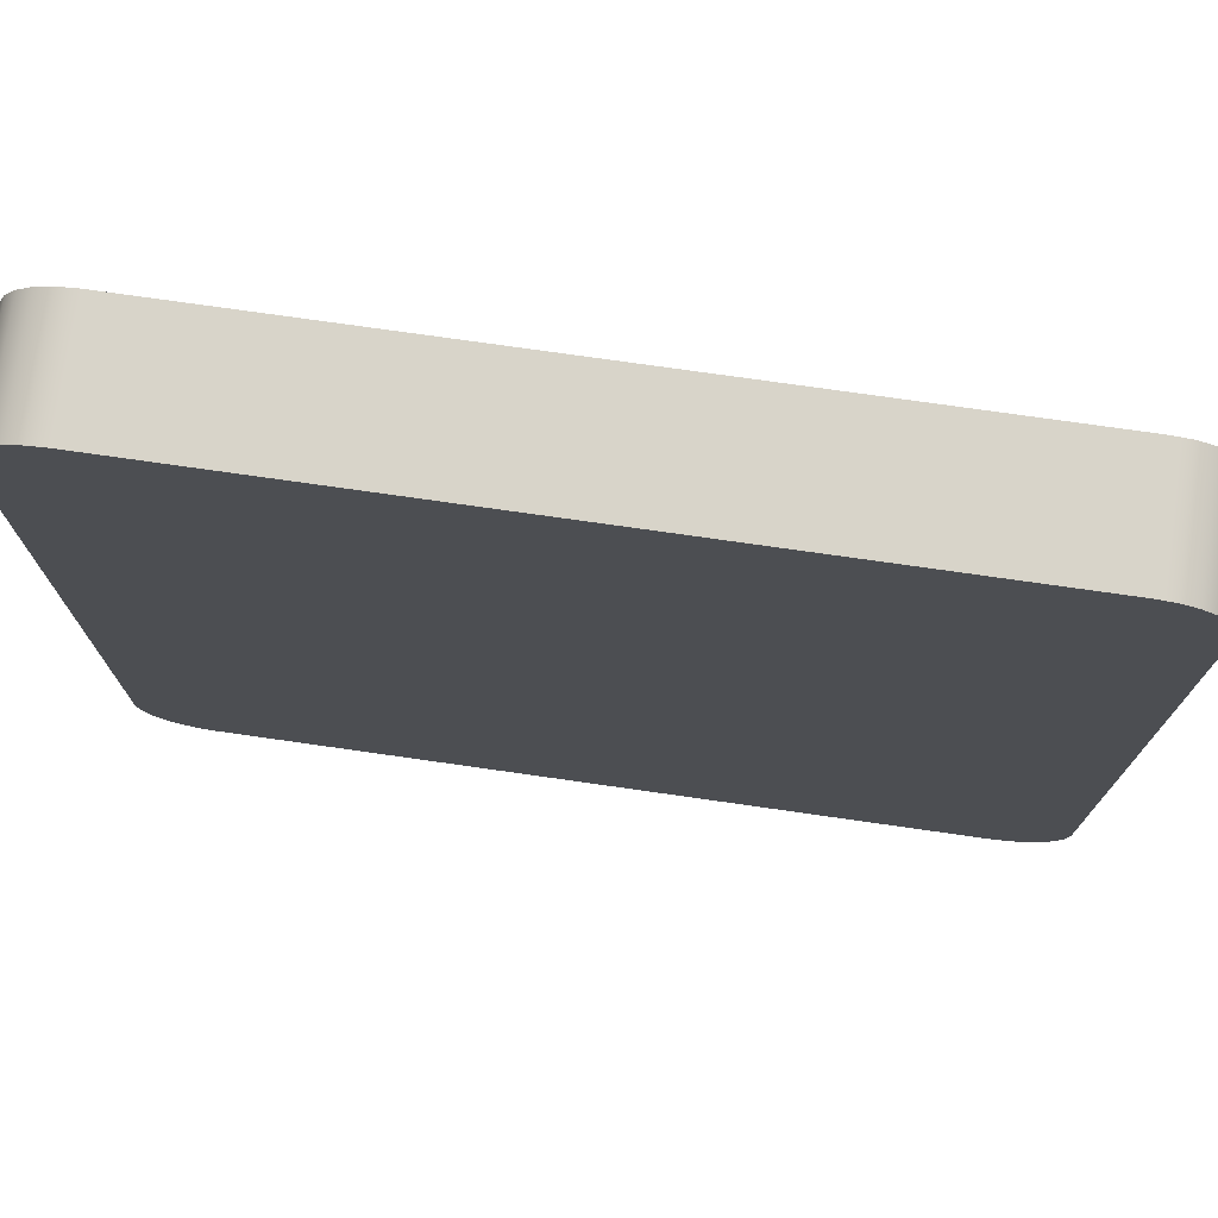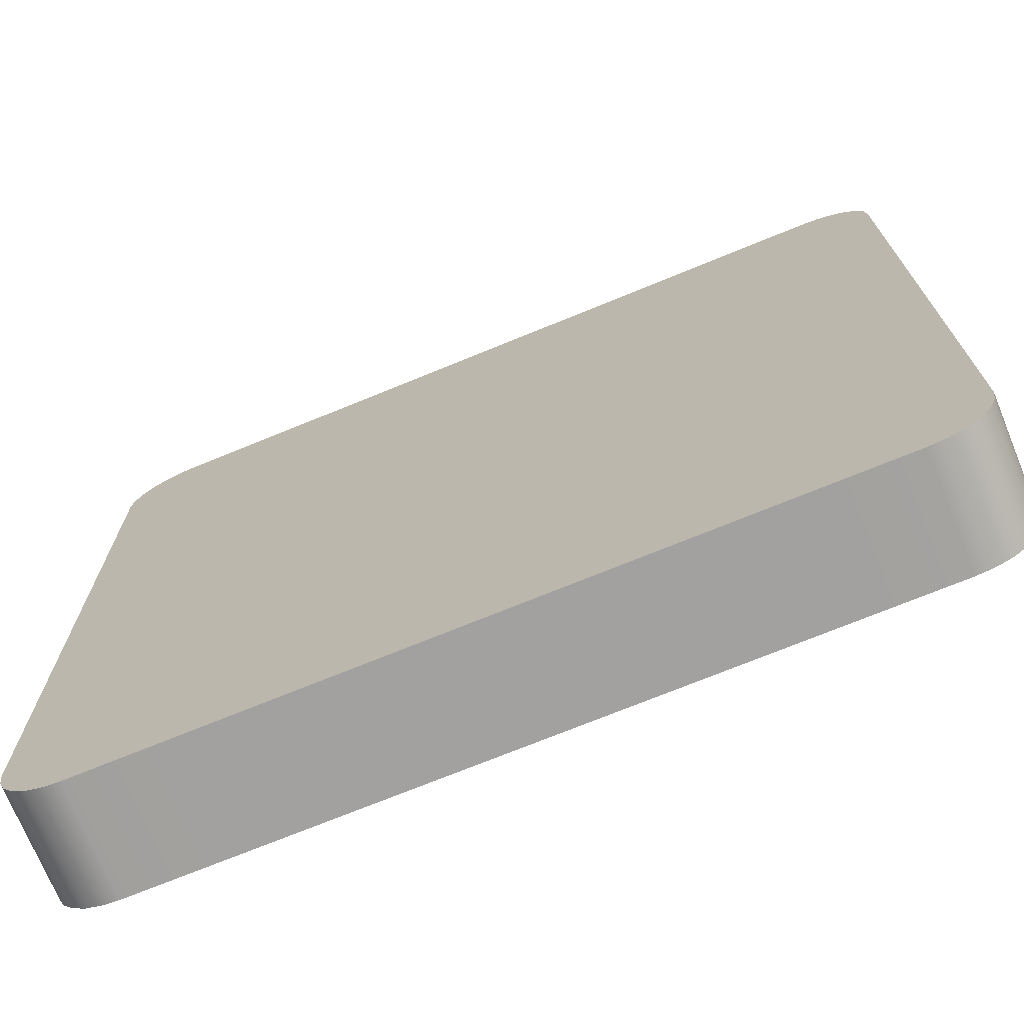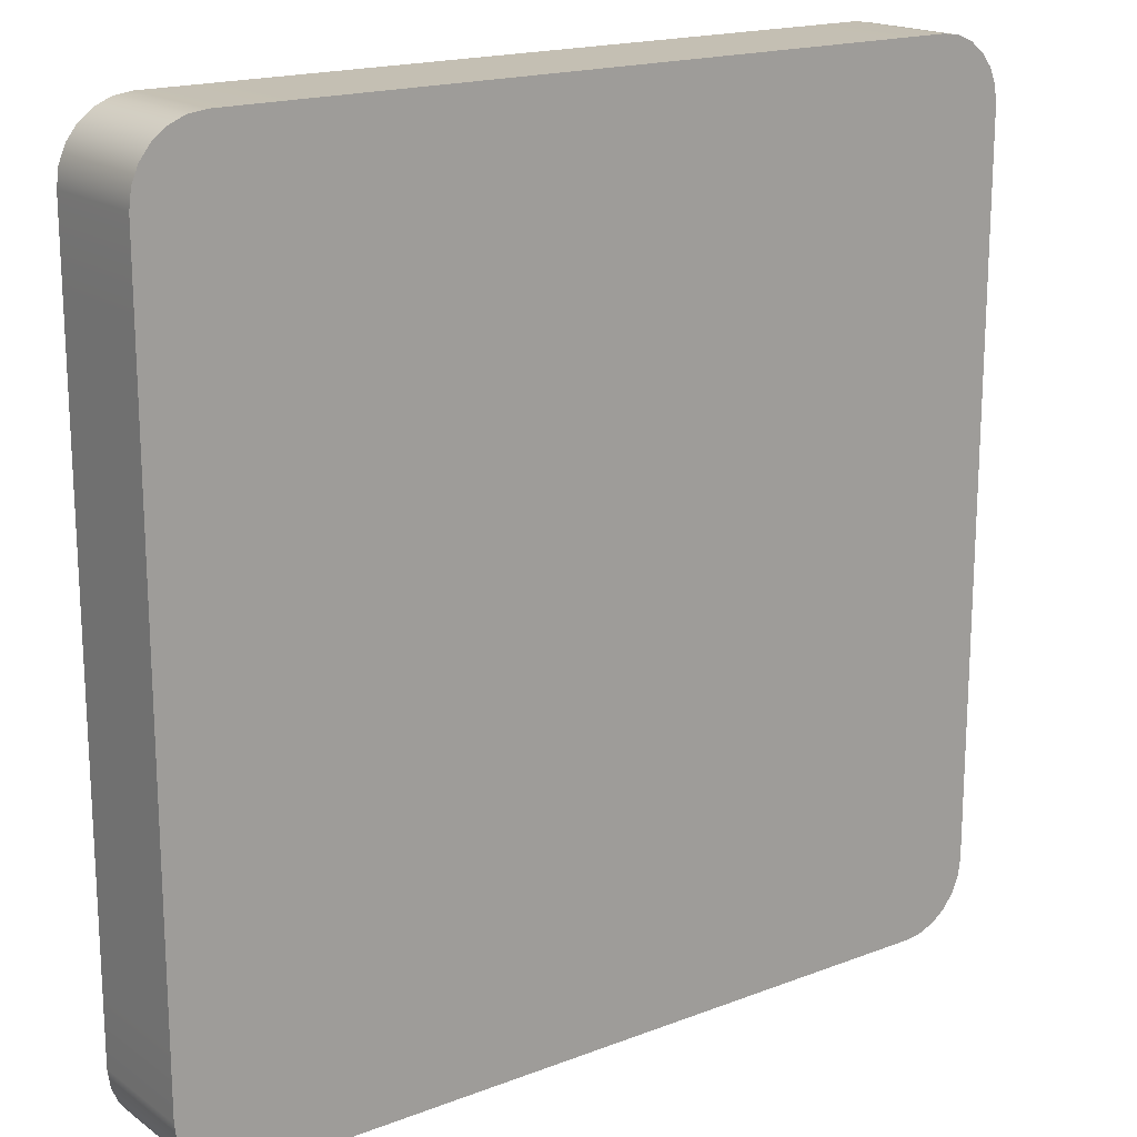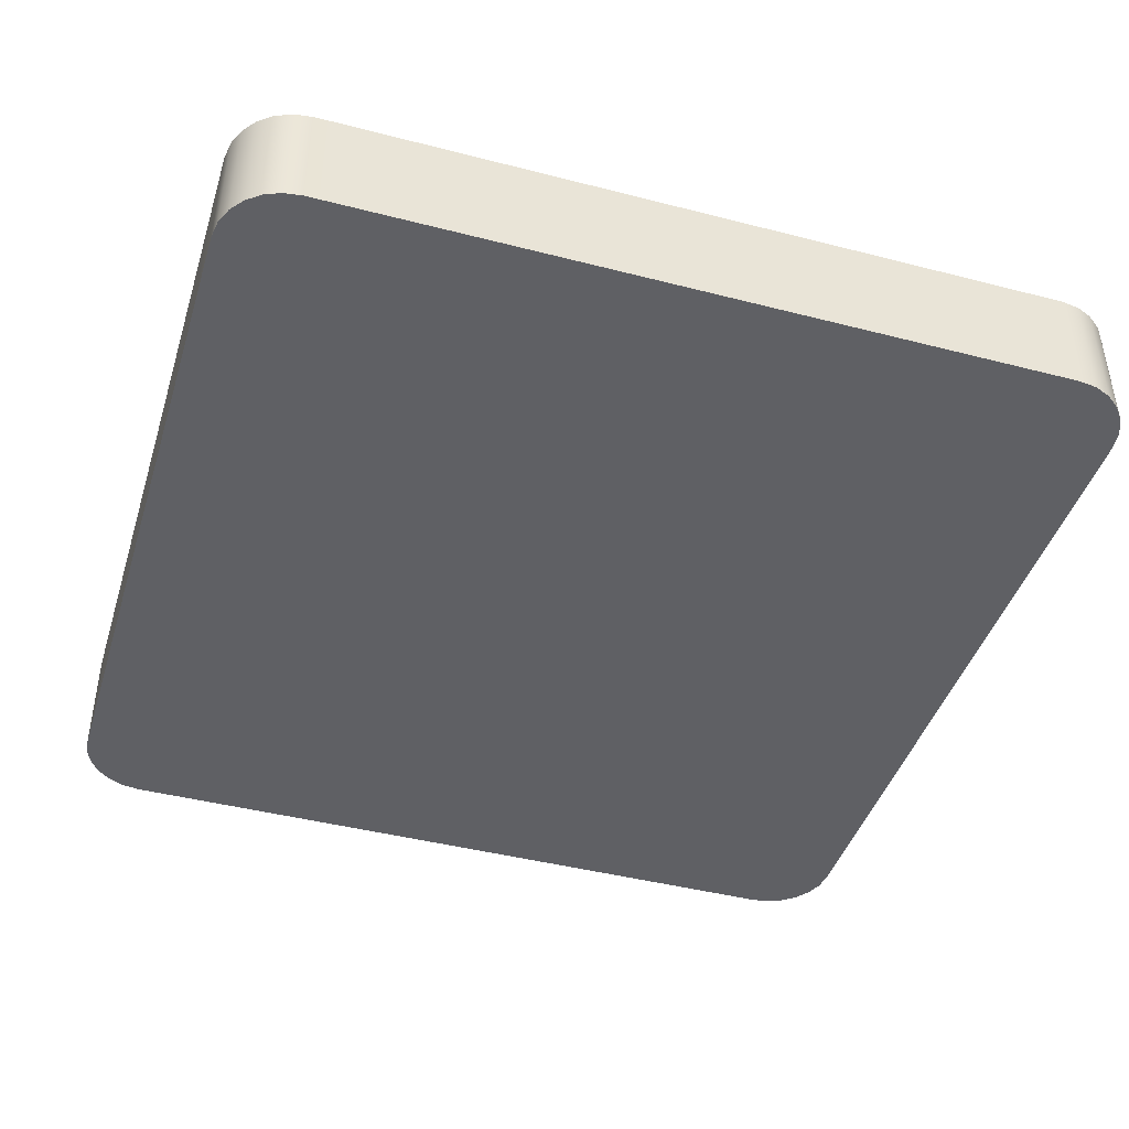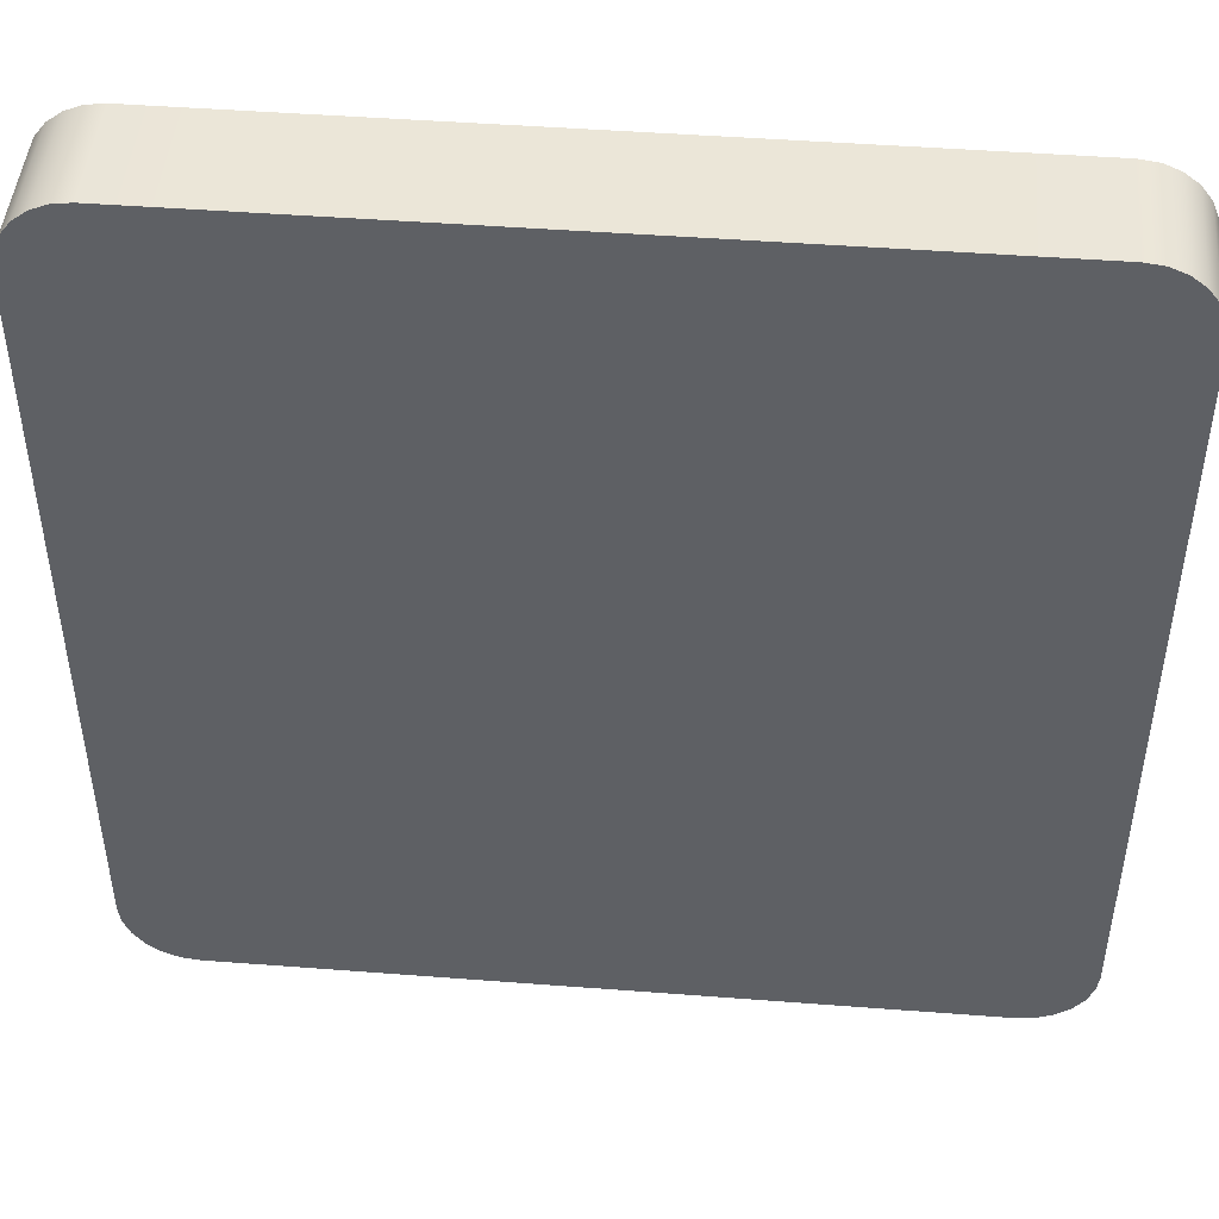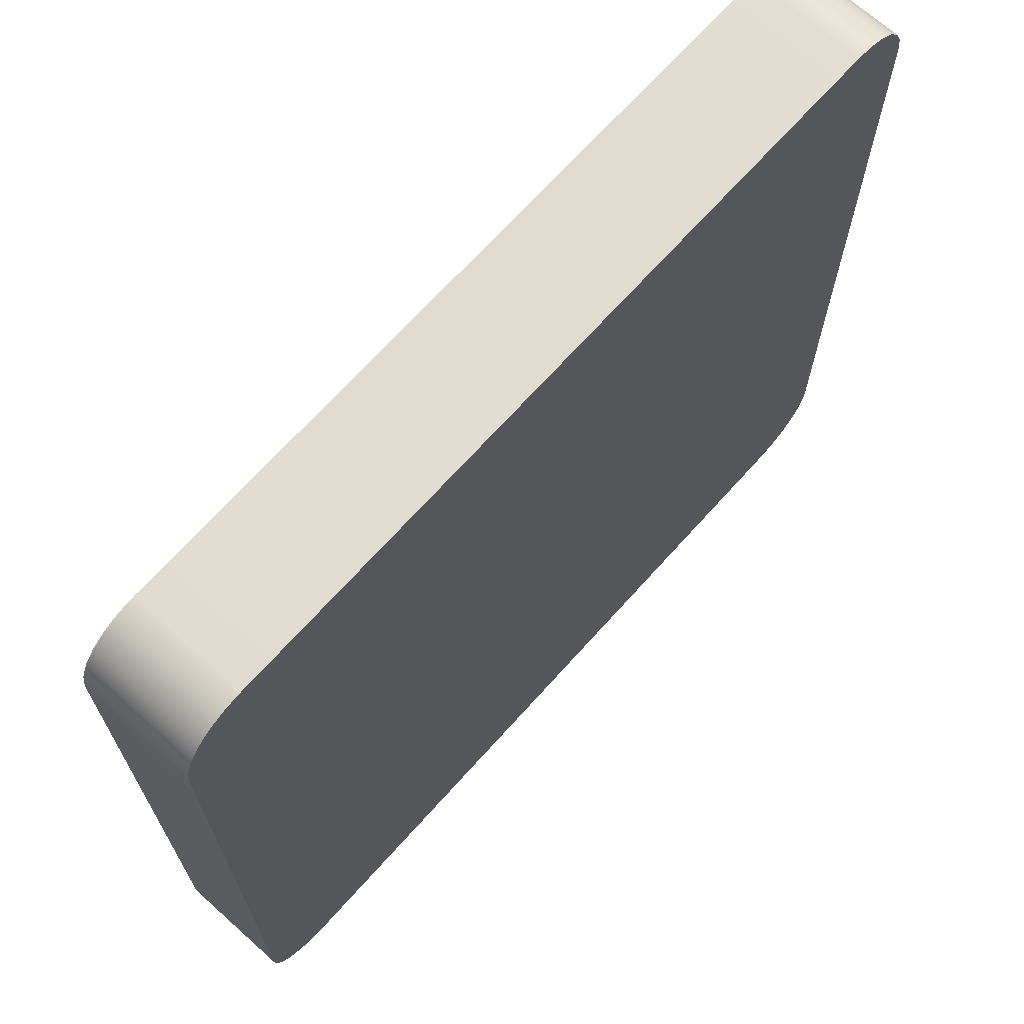
<metadata>
{"format":"obj","ext":"obj","renderer":"f3d","projection":"perspective","resolution":1024,"background":"white","views":[{"elev":75.2,"azim":8.1,"up":"+Y"},{"elev":-72.2,"azim":-157.7,"up":"+Y"},{"elev":17.9,"azim":143.3,"up":"+Y"},{"elev":-43.2,"azim":163.0,"up":"+Z"},{"elev":46.5,"azim":5.0,"up":"+Y"},{"elev":69.0,"azim":131.9,"up":"+Y"}]}
</metadata>
<code>
g PanelHighlightMesh_3x3
v 0.6072 0.7198 0.094
v 0.6072 0.7198 -0.094
v 0.6372 0.7158 -0.094
v 0.6372 0.7158 0.094
v 0.6641 0.7045 0.094
v 0.6641 0.7045 -0.094
v 0.6869 0.6869 -0.094
v 0.6869 0.6869 0.094
v 0.7045 0.6641 -0.094
v 0.7045 0.6641 0.094
v 0.7158 0.6372 0.094
v 0.7158 0.6372 -0.094
v 0.7198 0.6072 -0.094
v 0.7198 0.6072 0.094
v 0.7198 0.4798 -0.094
v 0.7198 0.4798 0.094
v 0.7198 0.2624 0.094
v 0.7198 0.2624 -0.094
v 0.7198 3.974e-09 -0.094
v 0.7198 3.974e-09 0.094
v 0.7198 -0.2624 -0.094
v 0.7198 -0.2624 0.094
v 0.7198 -0.4798 0.094
v 0.7198 -0.4798 -0.094
v 0.7198 -0.6072 -0.094
v 0.7198 -0.6072 0.094
v 0.7158 -0.6372 -0.094
v 0.7158 -0.6372 0.094
v 0.7045 -0.6641 0.094
v 0.7045 -0.6641 -0.094
v 0.6869 -0.6869 -0.094
v 0.6869 -0.6869 0.094
v 0.6641 -0.7045 -0.094
v 0.6641 -0.7045 0.094
v 0.6372 -0.7158 0.094
v 0.6372 -0.7158 -0.094
v 0.6072 -0.7198 -0.094
v 0.6072 -0.7198 0.094
v 0.4798 -0.7198 -0.094
v 0.4798 -0.7198 0.094
v 0.2624 -0.7198 0.094
v 0.2624 -0.7198 -0.094
v 2.449e-07 -0.7198 -0.094
v 2.449e-07 -0.7198 0.094
v -0.2624 -0.7198 -0.094
v -0.2624 -0.7198 0.094
v -0.4798 -0.7198 0.094
v -0.4798 -0.7198 -0.094
v -0.6072 -0.7198 -0.094
v -0.6072 -0.7198 0.094
v -0.6372 -0.7158 -0.094
v -0.6372 -0.7158 0.094
v -0.6641 -0.7045 0.094
v -0.6641 -0.7045 -0.094
v -0.6869 -0.6869 -0.094
v -0.6869 -0.6869 0.094
v -0.7045 -0.6641 -0.094
v -0.7045 -0.6641 0.094
v -0.7158 -0.6372 0.094
v -0.7158 -0.6372 -0.094
v -0.7198 -0.6072 -0.094
v -0.7198 -0.6072 0.094
v -0.7198 -0.4798 -0.094
v -0.7198 -0.4798 0.094
v -0.7198 -0.2624 0.094
v -0.7198 -0.2624 -0.094
v -0.7198 3.974e-09 -0.094
v -0.7198 3.974e-09 0.094
v -0.7198 0.2624 -0.094
v -0.7198 0.2624 0.094
v -0.7198 0.4798 0.094
v -0.7198 0.4798 -0.094
v -0.7198 0.6072 -0.094
v -0.7198 0.6072 0.094
v -0.7158 0.6372 -0.094
v -0.7158 0.6372 0.094
v -0.7045 0.6641 0.094
v -0.7045 0.6641 -0.094
v -0.6869 0.6869 -0.094
v -0.6869 0.6869 0.094
v -0.6641 0.7045 -0.094
v -0.6641 0.7045 0.094
v -0.6372 0.7158 0.094
v -0.6372 0.7158 -0.094
v -0.6072 0.7198 -0.094
v -0.6072 0.7198 0.094
v -0.4798 0.7198 -0.094
v -0.4798 0.7198 0.094
v -0.2624 0.7198 0.094
v -0.2624 0.7198 -0.094
v 2.449e-07 0.7198 -0.094
v 2.449e-07 0.7198 0.094
v 0.2624 0.7198 -0.094
v 0.2624 0.7198 0.094
v 0.4798 0.7198 0.094
v 0.4798 0.7198 -0.094
v 0.6072 0.7198 -0.094
v 0.6072 0.7198 0.094
v 0.7158 -0.6372 -0.094
v 0.7198 -0.6072 -0.094
v 0.7198 -0.4798 -0.094
v 0.7198 -0.2624 -0.094
v 0.7198 3.974e-09 -0.094
v 0.7198 0.2624 -0.094
v 0.7198 0.4798 -0.094
v 0.7198 0.6072 -0.094
v 0.7158 0.6372 -0.094
v 0.7045 -0.6641 -0.094
v 0.7045 0.6641 -0.094
v 0.6869 -0.6869 -0.094
v 0.6869 0.6869 -0.094
v 0.6641 -0.7045 -0.094
v 0.6641 0.7045 -0.094
v 0.6372 -0.7158 -0.094
v 0.6372 0.7158 -0.094
v 0.6072 -0.7198 -0.094
v 0.6072 0.7198 -0.094
v 0.4798 -0.7198 -0.094
v 0.4798 0.7198 -0.094
v 0.2624 -0.7198 -0.094
v 0.2624 0.7198 -0.094
v 2.449e-07 -0.7198 -0.094
v 2.449e-07 0.7198 -0.094
v -0.2624 -0.7198 -0.094
v -0.2624 0.7198 -0.094
v -0.4798 -0.7198 -0.094
v -0.4798 0.7198 -0.094
v -0.6072 -0.7198 -0.094
v -0.6072 0.7198 -0.094
v -0.6372 -0.7158 -0.094
v -0.6372 0.7158 -0.094
v -0.6641 -0.7045 -0.094
v -0.6641 0.7045 -0.094
v -0.6869 -0.6869 -0.094
v -0.6869 0.6869 -0.094
v -0.7045 -0.6641 -0.094
v -0.7045 0.6641 -0.094
v -0.7158 -0.6372 -0.094
v -0.7158 0.6372 -0.094
v -0.7198 -0.6072 -0.094
v -0.7198 0.6072 -0.094
v -0.7198 -0.4798 -0.094
v -0.7198 -0.2624 -0.094
v -0.7198 3.974e-09 -0.094
v -0.7198 0.2624 -0.094
v -0.7198 0.4798 -0.094
v 0.7158 0.6372 0.094
v 0.7198 0.6072 0.094
v 0.7198 0.4798 0.094
v 0.7198 0.2624 0.094
v 0.7198 3.974e-09 0.094
v 0.7198 -0.2624 0.094
v 0.7198 -0.4798 0.094
v 0.7198 -0.6072 0.094
v 0.7158 -0.6372 0.094
v 0.7045 0.6641 0.094
v 0.7045 -0.6641 0.094
v 0.6869 0.6869 0.094
v 0.6869 -0.6869 0.094
v 0.6641 0.7045 0.094
v 0.6641 -0.7045 0.094
v 0.6372 0.7158 0.094
v 0.6372 -0.7158 0.094
v 0.6072 0.7198 0.094
v 0.6072 -0.7198 0.094
v 0.4798 0.7198 0.094
v 0.4798 -0.7198 0.094
v 0.2624 0.7198 0.094
v 0.2624 -0.7198 0.094
v 2.449e-07 0.7198 0.094
v 2.449e-07 -0.7198 0.094
v -0.2624 0.7198 0.094
v -0.2624 -0.7198 0.094
v -0.4798 0.7198 0.094
v -0.4798 -0.7198 0.094
v -0.6072 0.7198 0.094
v -0.6072 -0.7198 0.094
v -0.6372 0.7158 0.094
v -0.6372 -0.7158 0.094
v -0.6641 0.7045 0.094
v -0.6641 -0.7045 0.094
v -0.6869 0.6869 0.094
v -0.6869 -0.6869 0.094
v -0.7045 0.6641 0.094
v -0.7045 -0.6641 0.094
v -0.7158 0.6372 0.094
v -0.7158 -0.6372 0.094
v -0.7198 0.6072 0.094
v -0.7198 -0.6072 0.094
v -0.7198 0.4798 0.094
v -0.7198 0.2624 0.094
v -0.7198 3.974e-09 0.094
v -0.7198 -0.2624 0.094
v -0.7198 -0.4798 0.094
g PanelHighlightMesh_3x3_0
f 3 2 1
f 4 3 1
f 3 4 5
f 6 3 5
f 7 6 5
f 8 7 5
f 9 7 8
f 10 9 8
f 9 10 11
f 12 9 11
f 13 12 11
f 14 13 11
f 15 13 14
f 16 15 14
f 15 16 17
f 18 15 17
f 19 18 17
f 20 19 17
f 21 19 20
f 22 21 20
f 21 22 23
f 24 21 23
f 25 24 23
f 26 25 23
f 27 25 26
f 28 27 26
f 27 28 29
f 30 27 29
f 31 30 29
f 32 31 29
f 33 31 32
f 34 33 32
f 33 34 35
f 36 33 35
f 37 36 35
f 38 37 35
f 39 37 38
f 40 39 38
f 39 40 41
f 42 39 41
f 43 42 41
f 44 43 41
f 45 43 44
f 46 45 44
f 45 46 47
f 48 45 47
f 49 48 47
f 50 49 47
f 51 49 50
f 52 51 50
f 51 52 53
f 54 51 53
f 55 54 53
f 56 55 53
f 57 55 56
f 58 57 56
f 57 58 59
f 60 57 59
f 61 60 59
f 62 61 59
f 63 61 62
f 64 63 62
f 63 64 65
f 66 63 65
f 67 66 65
f 68 67 65
f 69 67 68
f 70 69 68
f 69 70 71
f 72 69 71
f 73 72 71
f 74 73 71
f 75 73 74
f 76 75 74
f 75 76 77
f 78 75 77
f 79 78 77
f 80 79 77
f 81 79 80
f 82 81 80
f 81 82 83
f 84 81 83
f 85 84 83
f 86 85 83
f 87 85 86
f 88 87 86
f 87 88 89
f 90 87 89
f 91 90 89
f 92 91 89
f 93 91 92
f 94 93 92
f 93 94 95
f 96 93 95
f 97 96 95
f 98 97 95
f 101 100 99
f 99 102 101
f 99 103 102
f 99 104 103
f 99 105 104
f 99 106 105
f 99 107 106
f 99 108 107
f 108 109 107
f 108 110 109
f 110 111 109
f 110 112 111
f 112 113 111
f 112 114 113
f 114 115 113
f 114 116 115
f 116 117 115
f 116 118 117
f 118 119 117
f 118 120 119
f 120 121 119
f 120 122 121
f 122 123 121
f 122 124 123
f 124 125 123
f 124 126 125
f 126 127 125
f 126 128 127
f 128 129 127
f 128 130 129
f 130 131 129
f 130 132 131
f 132 133 131
f 132 134 133
f 134 135 133
f 134 136 135
f 136 137 135
f 136 138 137
f 138 139 137
f 138 140 139
f 140 141 139
f 140 142 141
f 142 143 141
f 143 144 141
f 144 145 141
f 145 146 141
f 149 148 147
f 147 150 149
f 147 151 150
f 147 152 151
f 147 153 152
f 147 154 153
f 147 155 154
f 147 156 155
f 156 157 155
f 156 158 157
f 158 159 157
f 158 160 159
f 160 161 159
f 160 162 161
f 162 163 161
f 162 164 163
f 164 165 163
f 164 166 165
f 166 167 165
f 166 168 167
f 168 169 167
f 168 170 169
f 170 171 169
f 170 172 171
f 172 173 171
f 172 174 173
f 174 175 173
f 174 176 175
f 176 177 175
f 176 178 177
f 178 179 177
f 178 180 179
f 180 181 179
f 180 182 181
f 182 183 181
f 182 184 183
f 184 185 183
f 184 186 185
f 186 187 185
f 186 188 187
f 188 189 187
f 188 190 189
f 190 191 189
f 191 192 189
f 192 193 189
f 193 194 189

</code>
